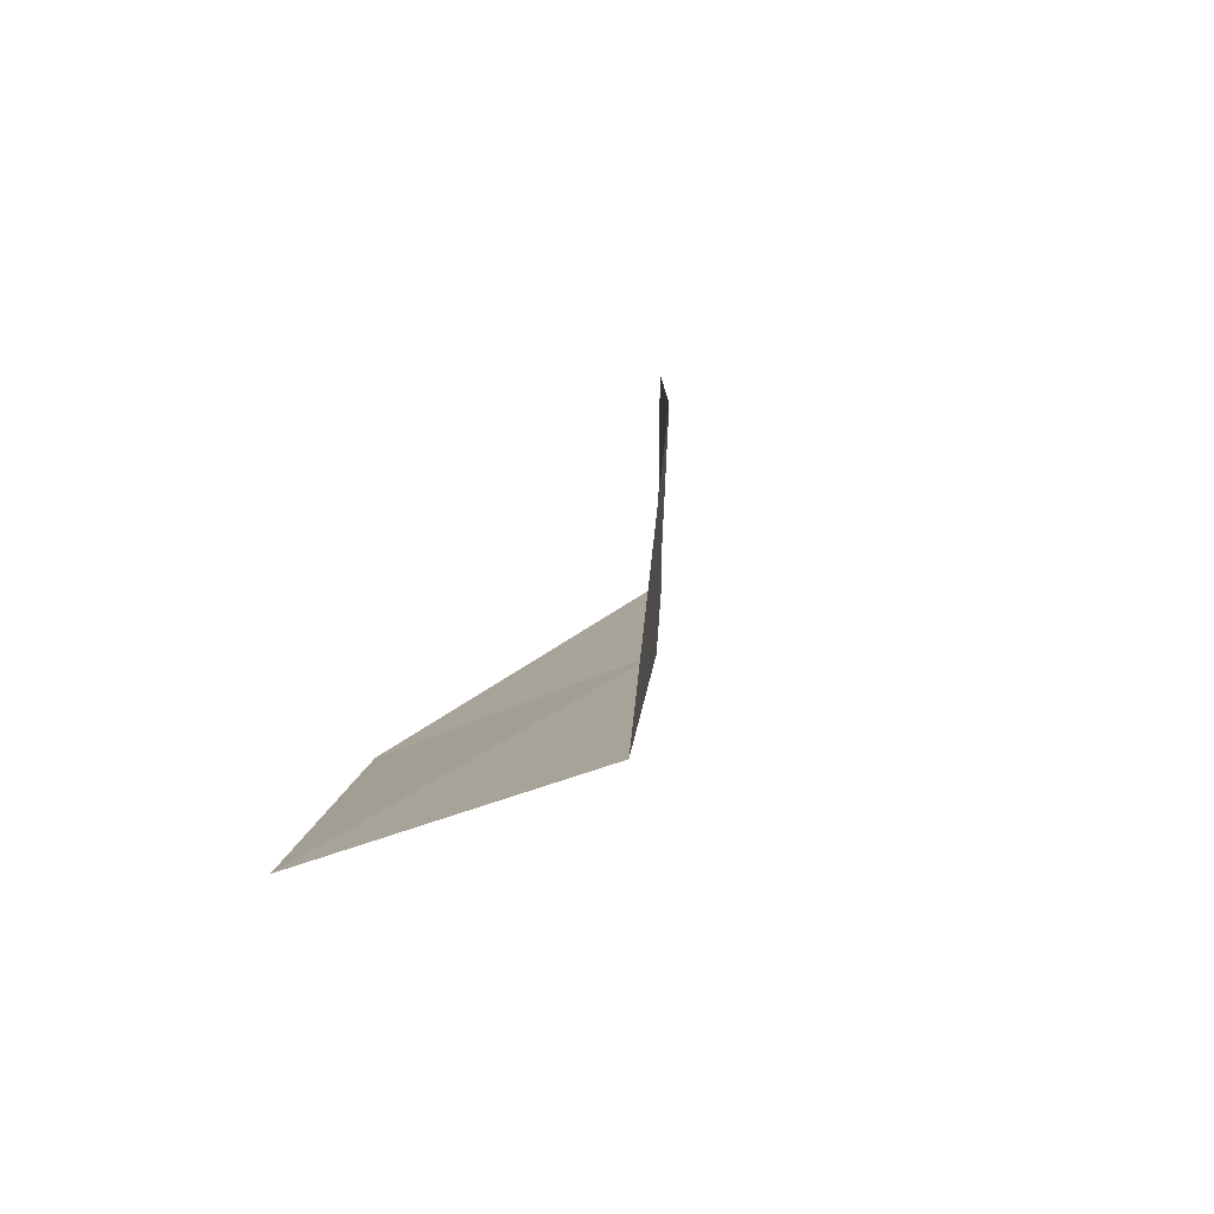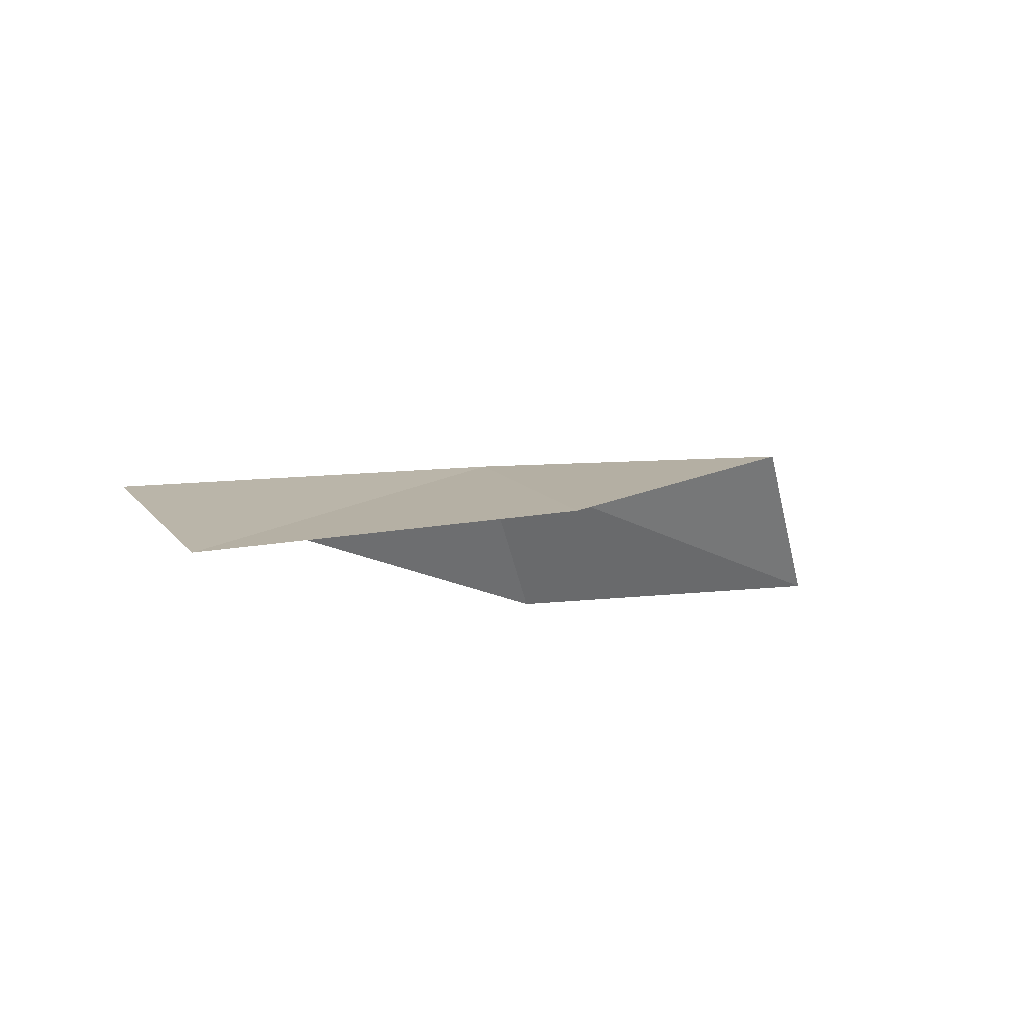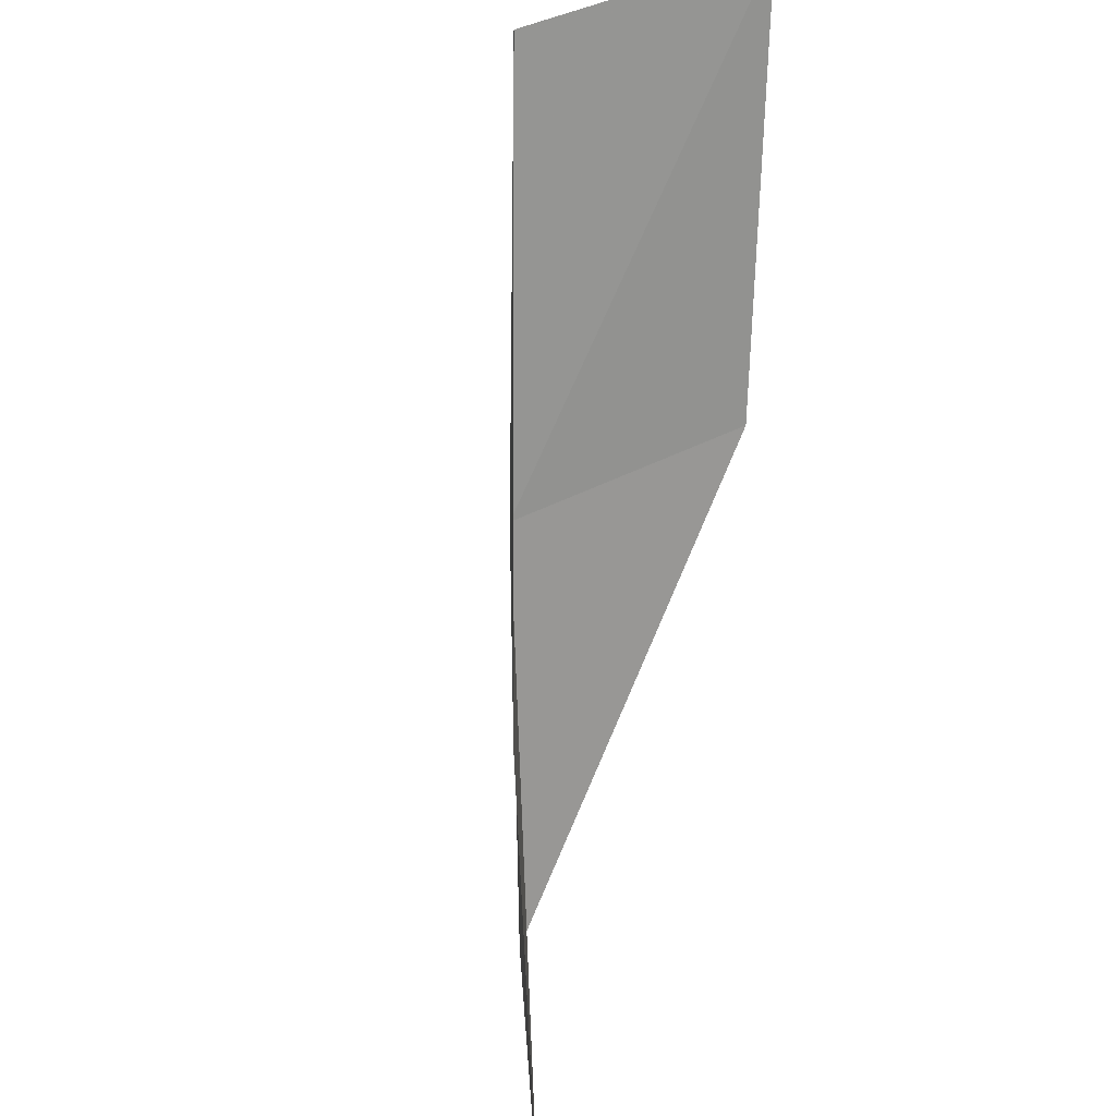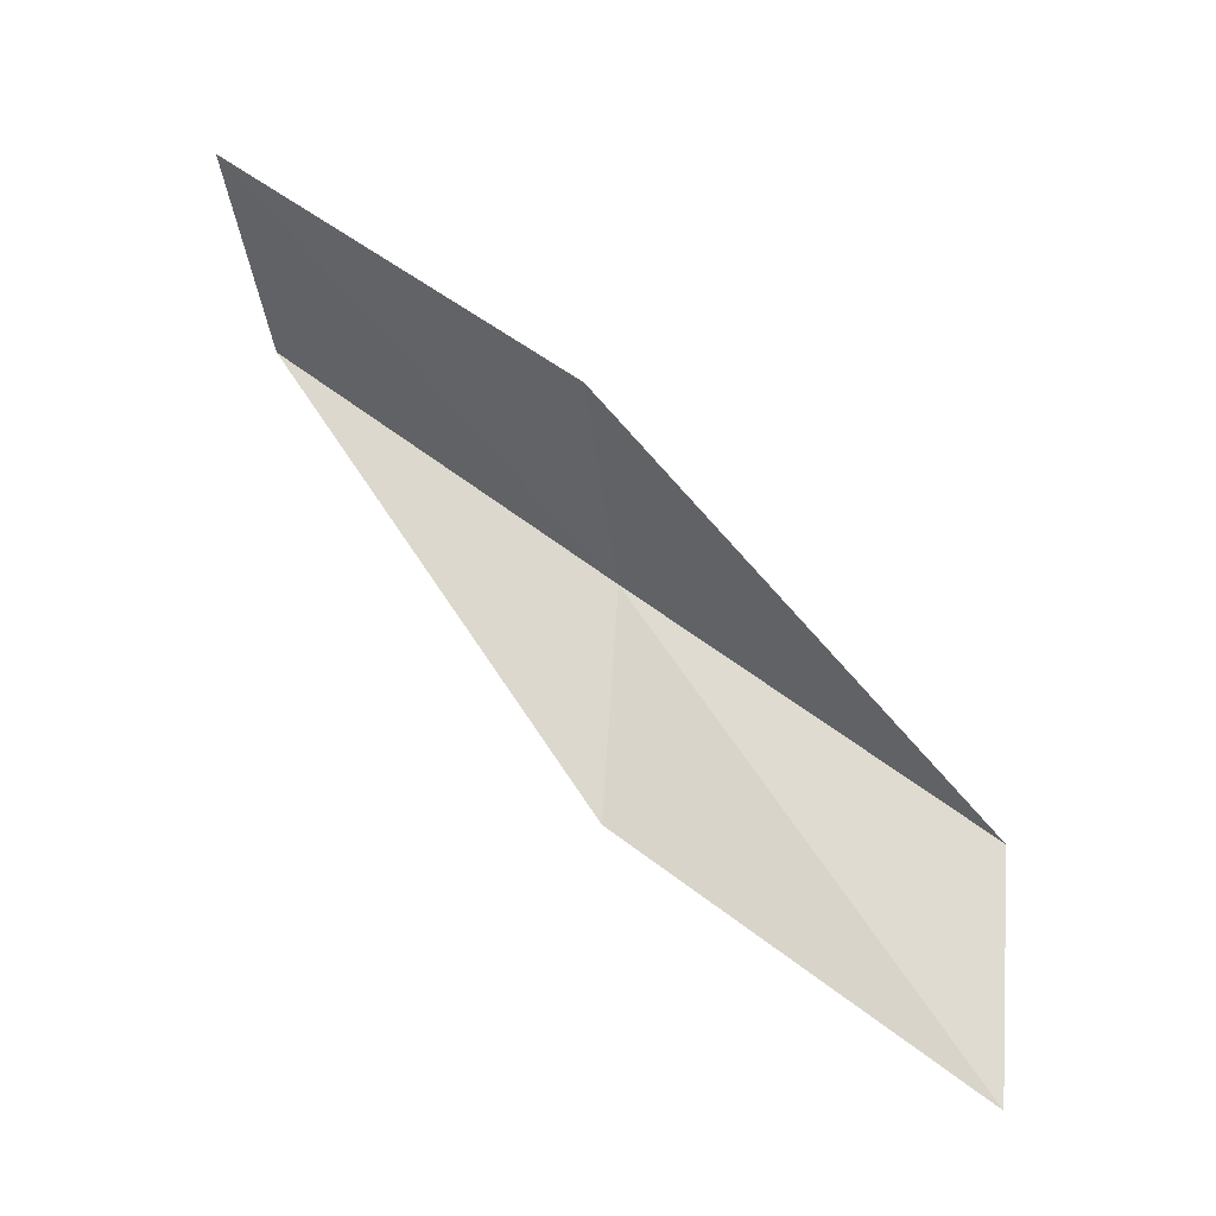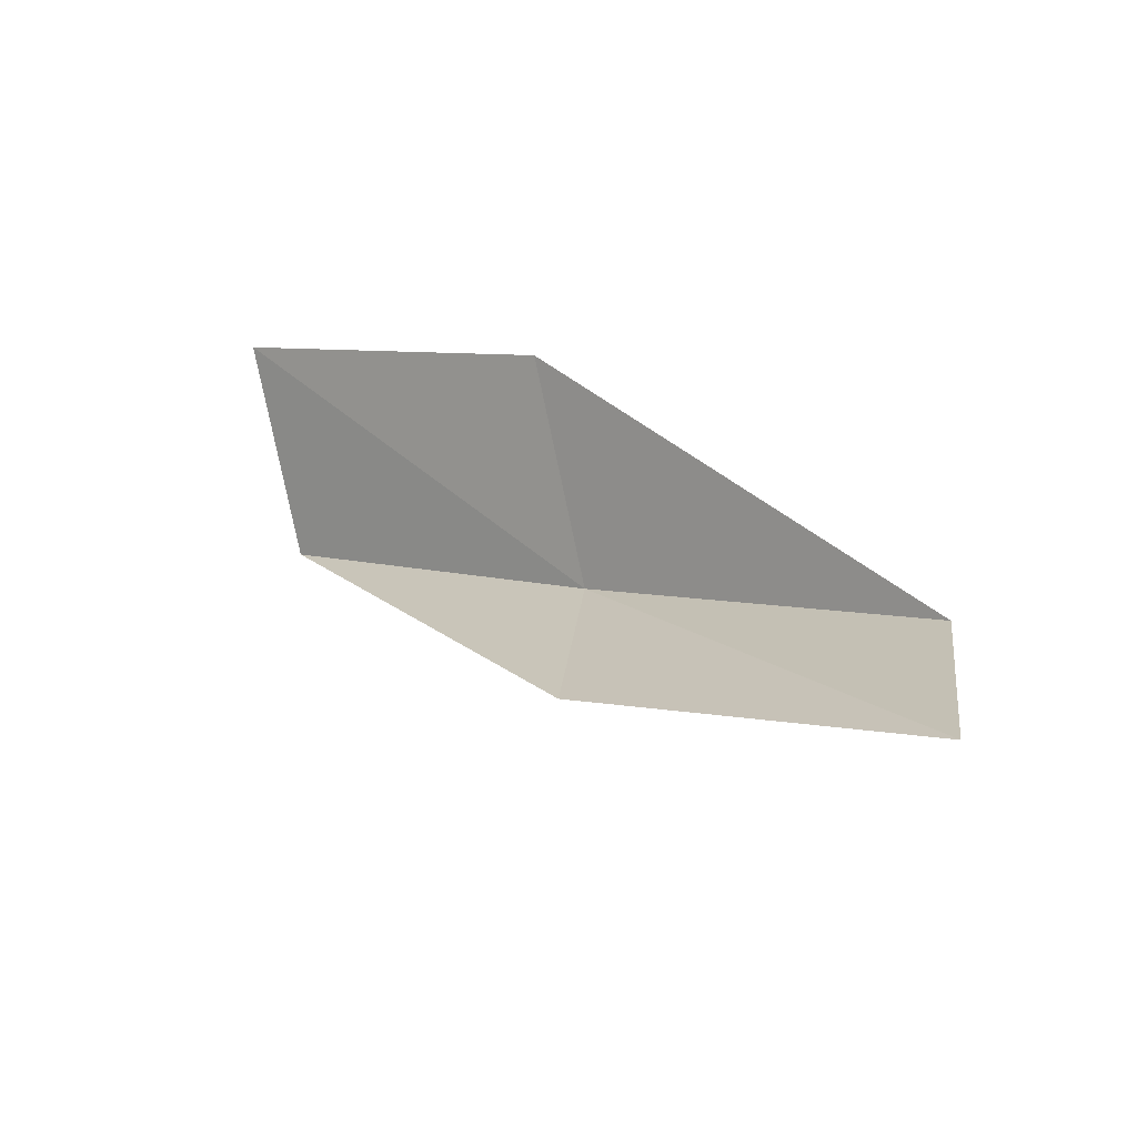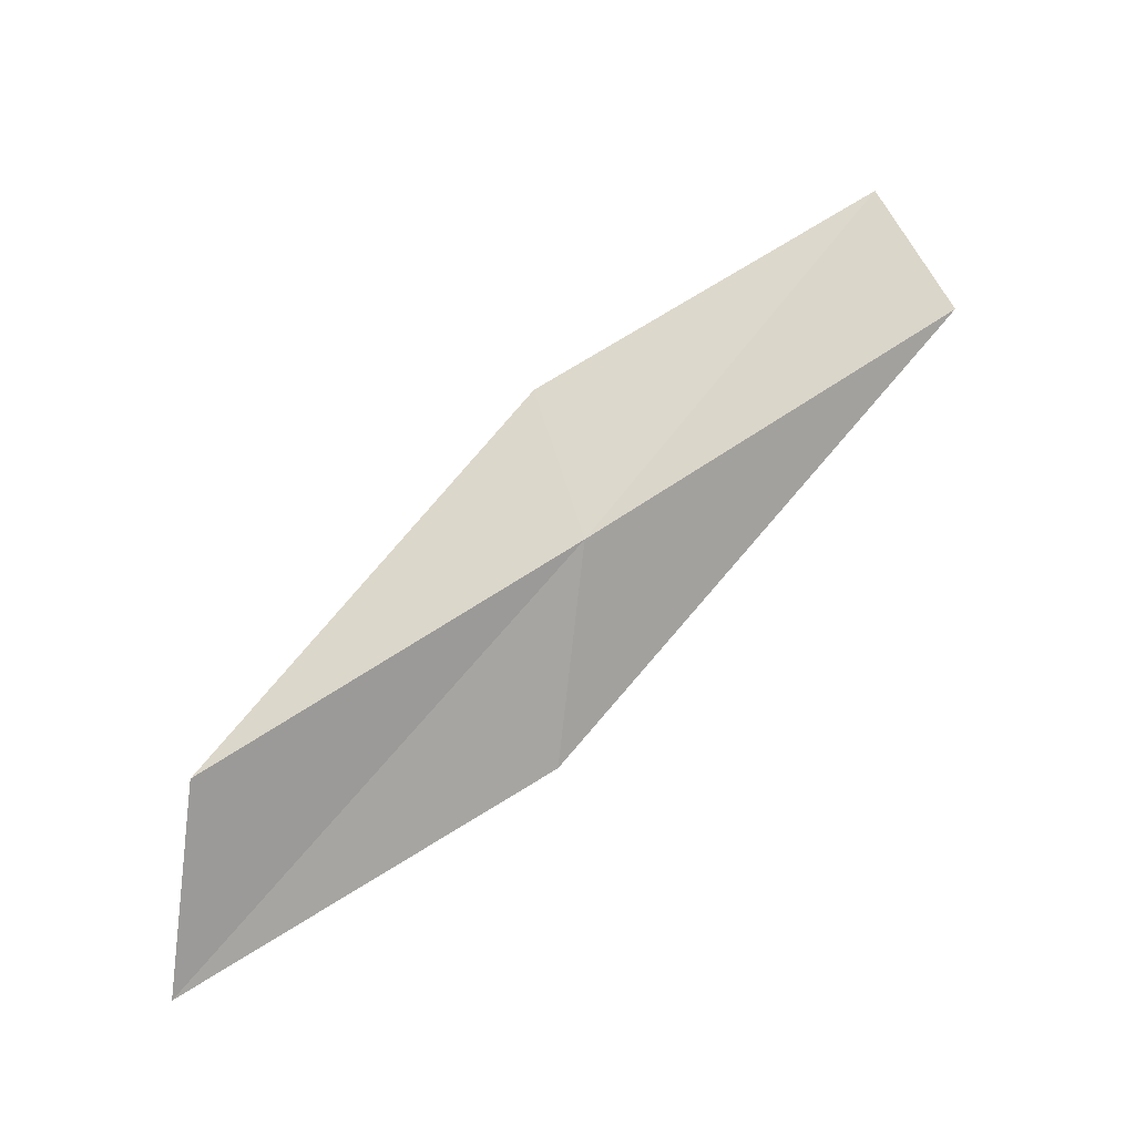
<metadata>
{"format":"obj","ext":"obj","renderer":"f3d","projection":"perspective","resolution":1024,"background":"white","views":[{"elev":63.9,"azim":-155.9,"up":"+Z"},{"elev":64.2,"azim":55.6,"up":"+Y"},{"elev":56.0,"azim":19.6,"up":"+Z"},{"elev":-0.1,"azim":100.6,"up":"+Y"},{"elev":-44.9,"azim":107.8,"up":"+Y"},{"elev":-5.7,"azim":-108.0,"up":"+Y"}]}
</metadata>
<code>
v -24.5 -8.71 16
v -24.92 -7.416 18
v -24.03 -9.919 16
v -23.95 -6.501 18
v -23.57 -7.746 16
v -23.48 -11.16 14
v -24.01 -9.98 14
f 1 3 2
f 1 2 4
f 1 4 5
f 1 6 3
f 1 7 6
f 1 5 7

</code>
